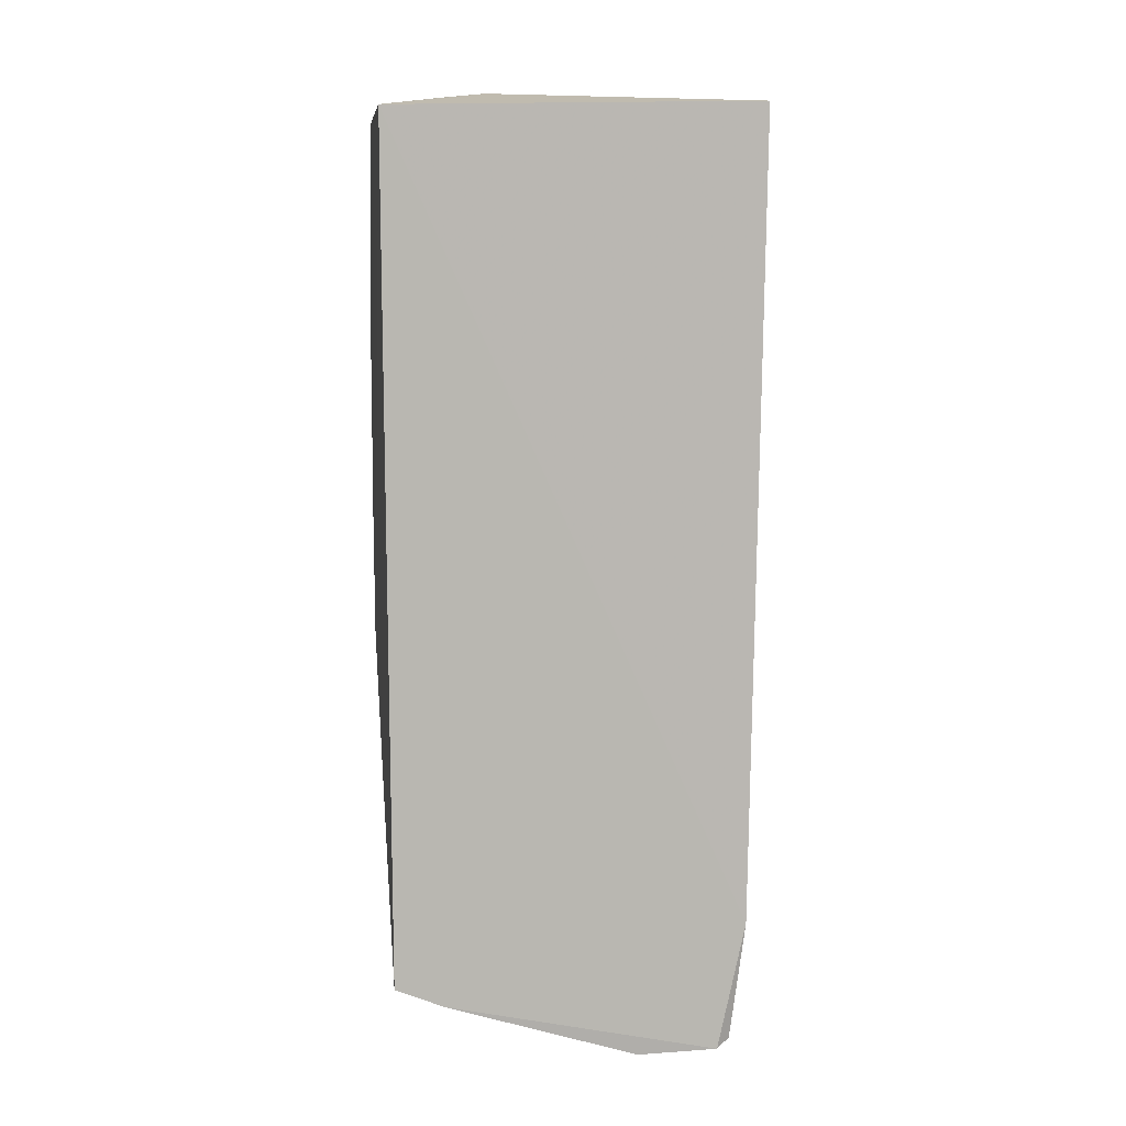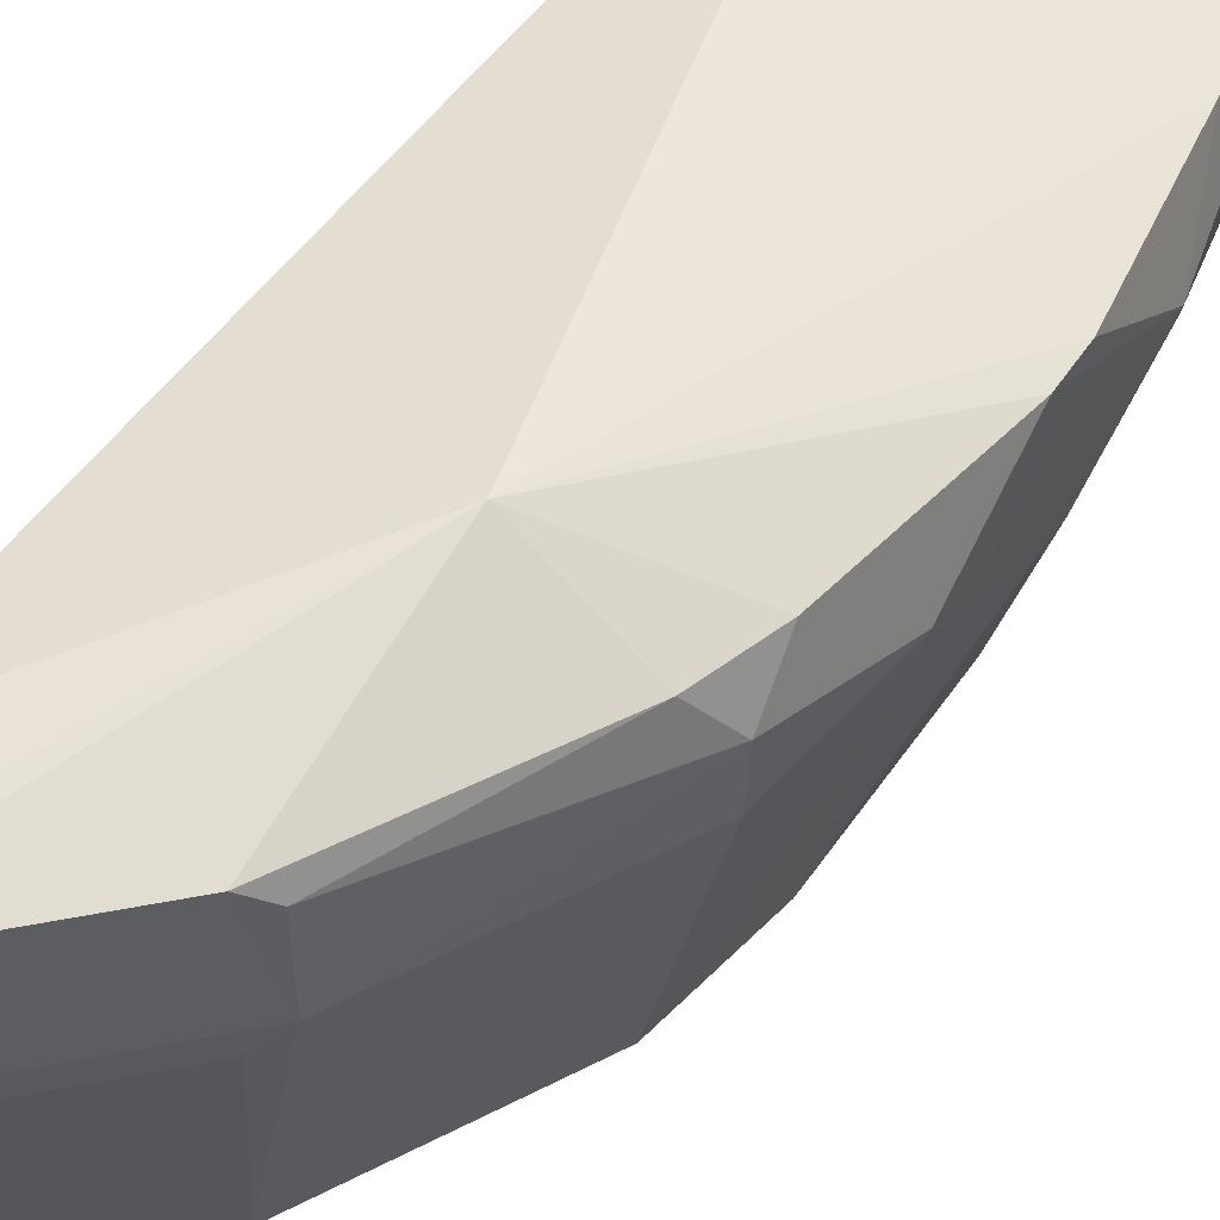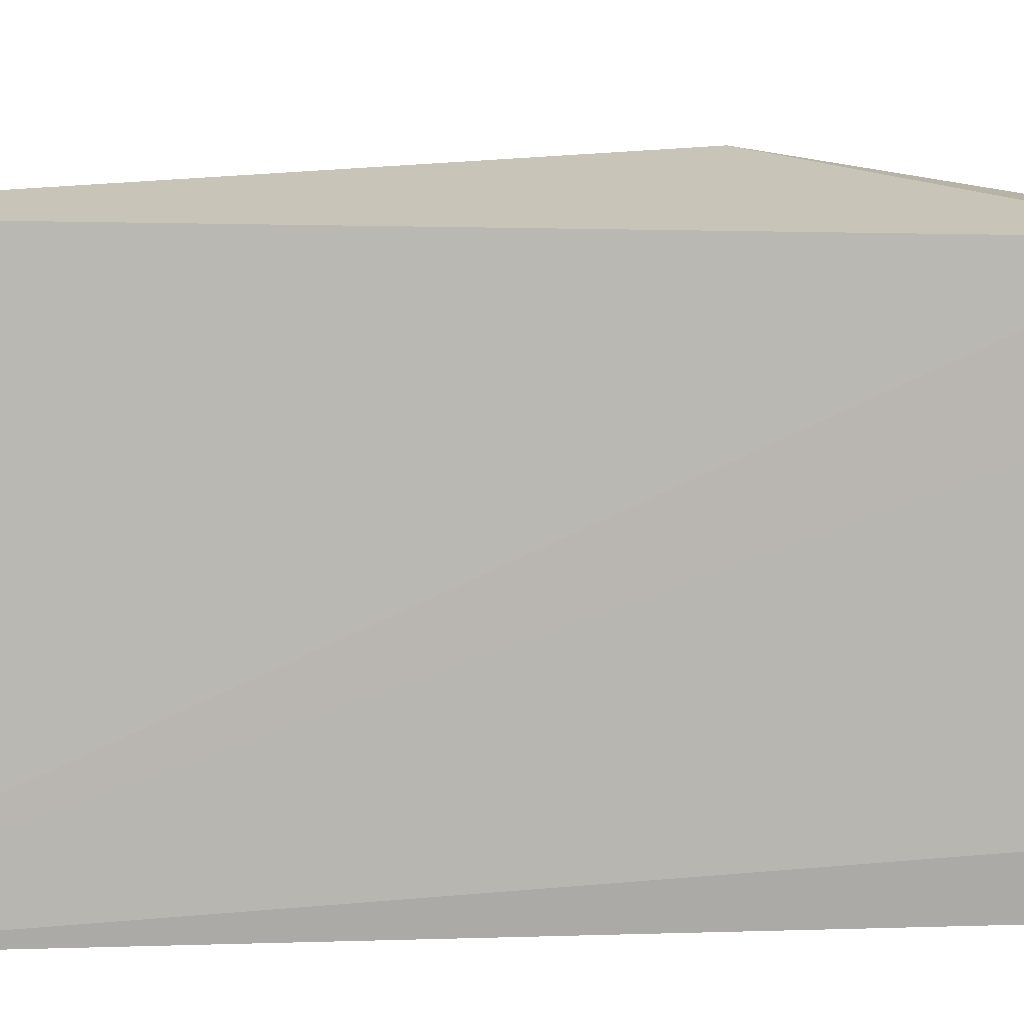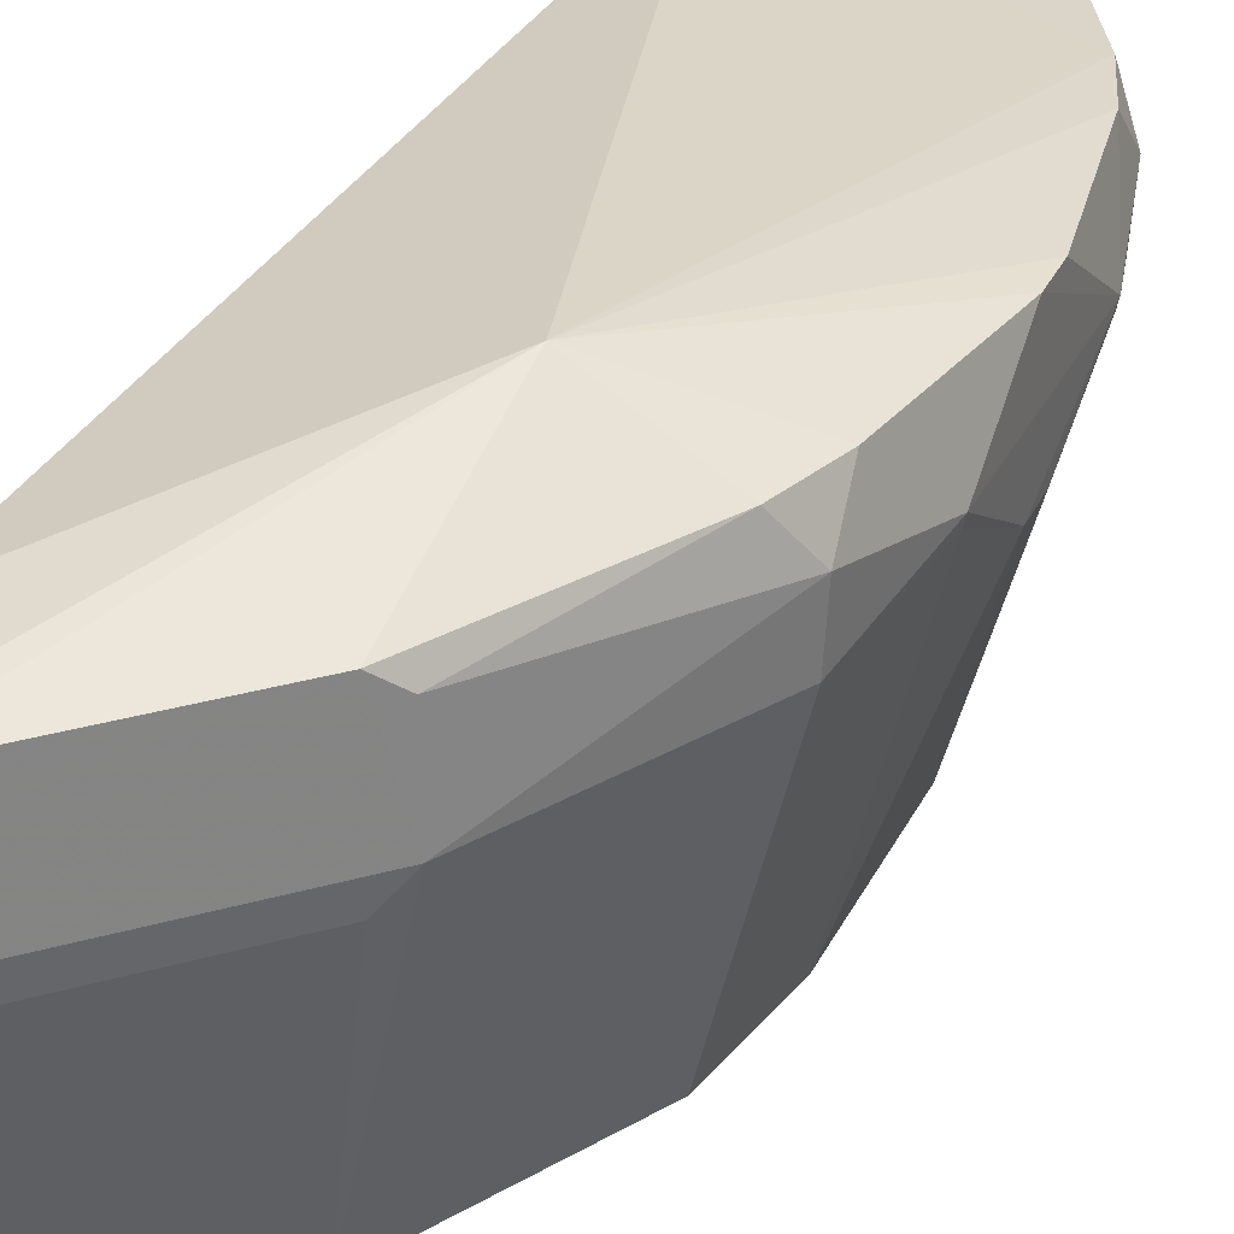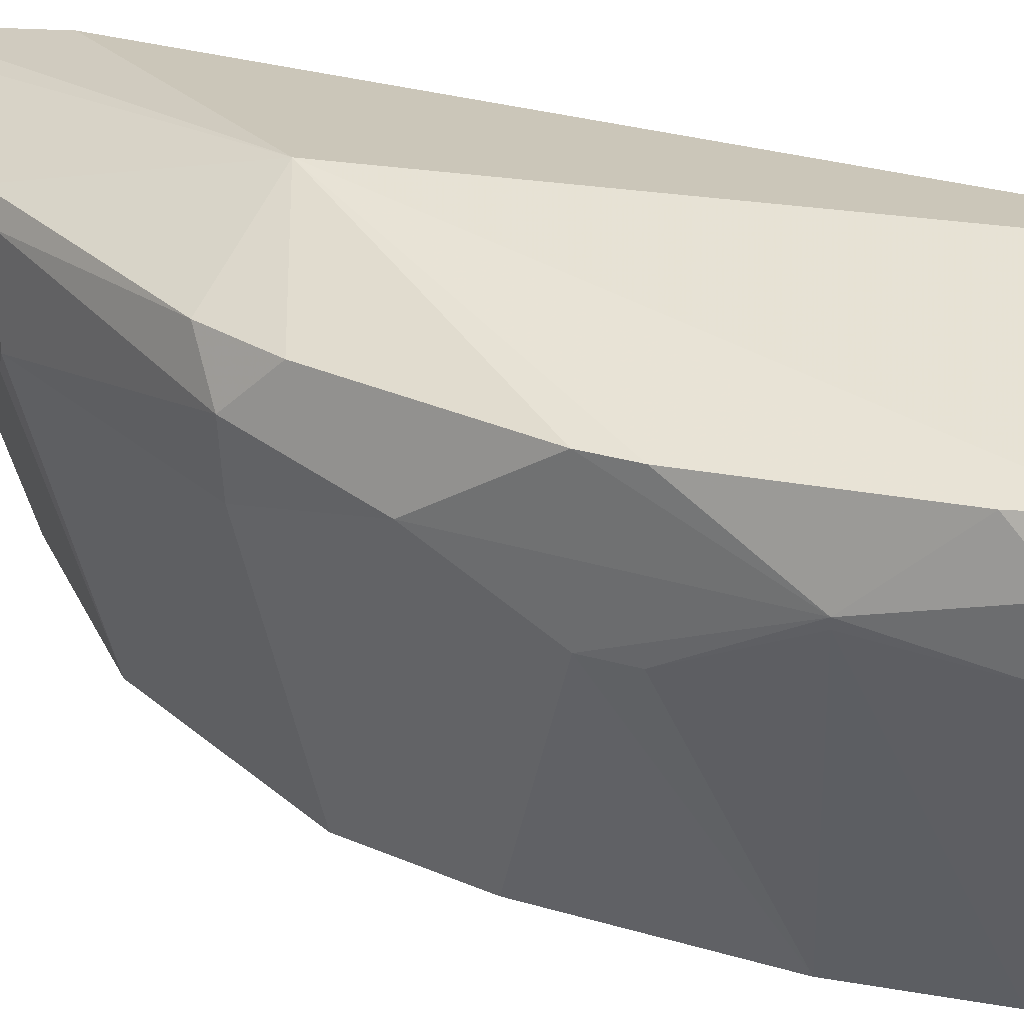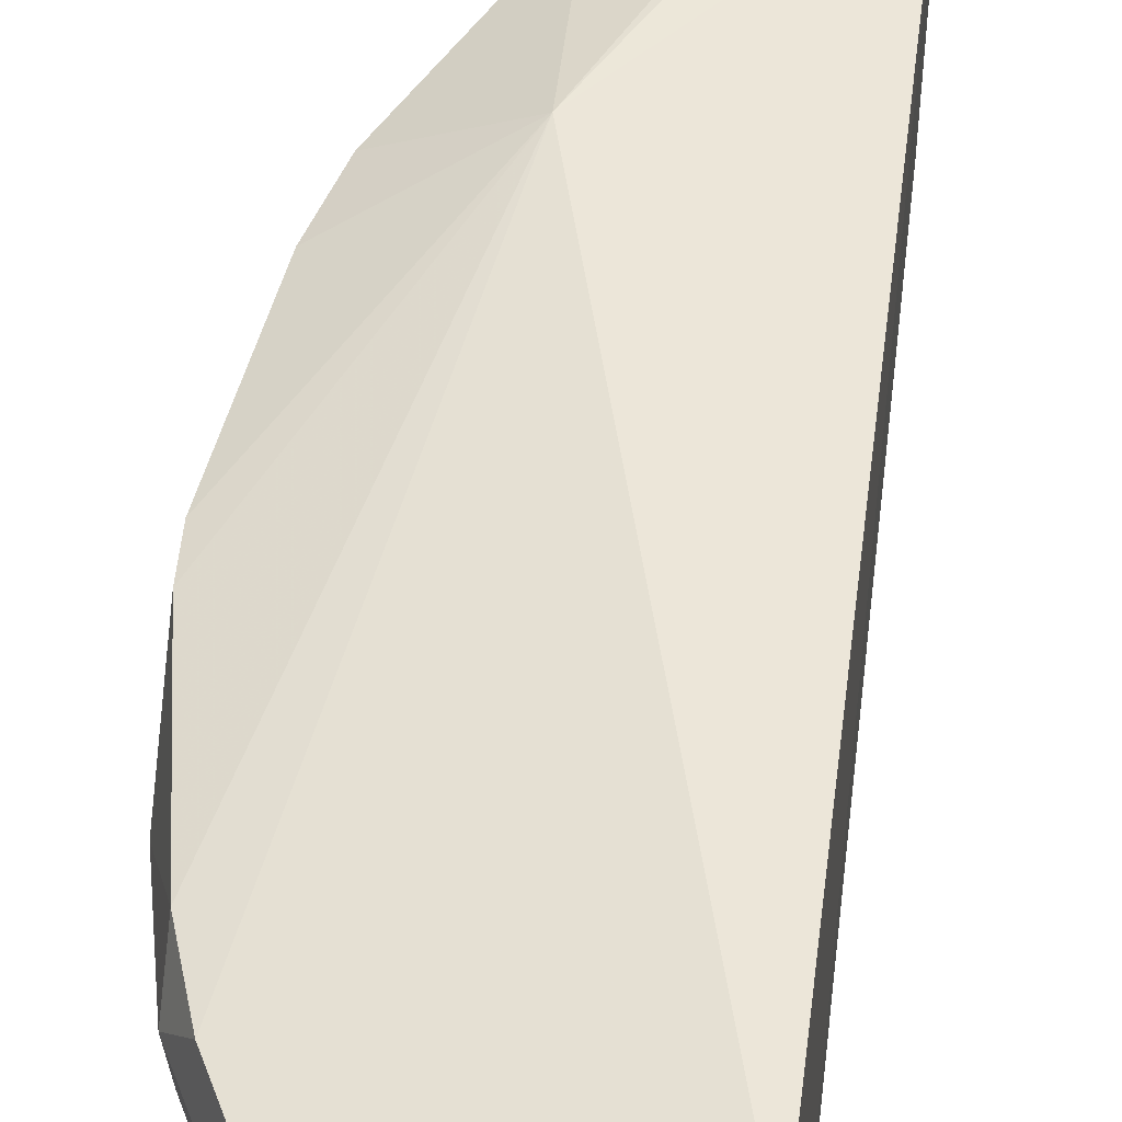
<metadata>
{"format":"obj","ext":"obj","renderer":"f3d","projection":"perspective","resolution":1024,"background":"white","views":[{"elev":9.1,"azim":-99.5,"up":"+Y"},{"elev":49.5,"azim":32.8,"up":"+Z"},{"elev":9.4,"azim":-95.1,"up":"+Z"},{"elev":29.9,"azim":22.1,"up":"+Z"},{"elev":30.4,"azim":113.7,"up":"+Z"},{"elev":53.5,"azim":-173.8,"up":"+Z"}]}
</metadata>
<code>
v 0.2491 -0.3787 -0.02635
v 0.4349 -0.1413 -0.07662
v 0.3606 -0.1509 0.01495
v 0.2619 0.2186 0.002407
v 0.2562 0.2135 -0.2348
v 0.435 0.1197 -0.0173
v 0.2507 -0.2962 -0.007882
v 0.3625 -0.2716 -0.0173
v 0.2505 -0.3263 -0.2332
v 0.4354 -0.117 -0.0173
v 0.4218 0.1598 -0.0173
v 0.3921 0.1298 -0.2312
v 0.2543 -0.3737 -0.0173
v 0.2476 -0.3385 -0.202
v 0.3736 -0.2617 -0.07633
v 0.4522 -0.01121 -0.0173
v 0.4373 -0.1421 -0.04201
v 0.4229 -0.1576 -0.0173
v 0.3605 0.2278 -0.1584
v 0.4341 0.1432 -0.07626
v 0.3931 -0.1277 -0.2314
v 0.2716 -0.3625 -0.0173
v 0.2705 -0.3614 -0.09104
v 0.4518 0.01392 -0.0173
v 0.4519 -0.07177 -0.05689
v 0.3728 -0.2613 -0.02786
v 0.3972 0.2081 -0.0173
v 0.3518 0.2082 -0.2324
v 0.4362 0.1443 -0.04229
v 0.3342 -0.2433 -0.231
v 0.2613 -0.3728 -0.02786
v 0.2617 -0.3736 -0.07633
v 0.4507 -0.07158 -0.0623
v 0.4515 0.07448 -0.05698
v 0.4033 0.2036 -0.07611
v 0.3542 0.2245 -0.1875
v 0.3614 -0.2705 -0.09104
v 0.2494 -0.3792 -0.07838
v 0.4041 0.05902 -0.2308
v 0.4502 -0.0109 -0.09245
v 0.4503 0.0743 -0.06217
v 0.4055 0.2047 -0.0424
v 0.4045 -0.05631 -0.2309
v 0.4499 0.01362 -0.09232
f 7 3 4
f 7 5 1
f 7 4 5
f 11 4 3
f 11 3 6
f 13 7 1
f 13 3 7
f 14 1 5
f 14 5 9
f 16 3 10
f 17 15 2
f 18 10 3
f 18 3 8
f 18 17 10
f 19 5 4
f 21 9 5
f 21 2 15
f 22 8 3
f 22 3 13
f 22 15 8
f 24 6 3
f 24 3 16
f 25 17 2
f 25 16 10
f 25 10 17
f 26 8 15
f 26 15 17
f 26 18 8
f 26 17 18
f 27 19 4
f 27 4 11
f 28 21 5
f 28 20 12
f 29 11 6
f 30 21 15
f 30 9 21
f 31 22 13
f 31 13 1
f 32 14 9
f 32 9 23
f 32 31 1
f 32 23 15
f 32 15 22
f 32 22 31
f 33 25 2
f 33 2 21
f 34 24 16
f 34 16 25
f 34 20 29
f 34 29 6
f 34 6 24
f 35 20 28
f 35 29 20
f 36 28 5
f 36 5 19
f 36 35 28
f 36 19 35
f 37 23 9
f 37 9 30
f 37 30 15
f 37 15 23
f 38 32 1
f 38 1 14
f 38 14 32
f 39 28 12
f 39 21 28
f 40 34 25
f 40 25 33
f 41 12 20
f 41 20 34
f 41 39 12
f 42 35 19
f 42 19 27
f 42 29 35
f 42 27 11
f 42 11 29
f 43 40 33
f 43 33 21
f 43 21 39
f 43 39 40
f 44 40 39
f 44 39 41
f 44 41 34
f 44 34 40

</code>
